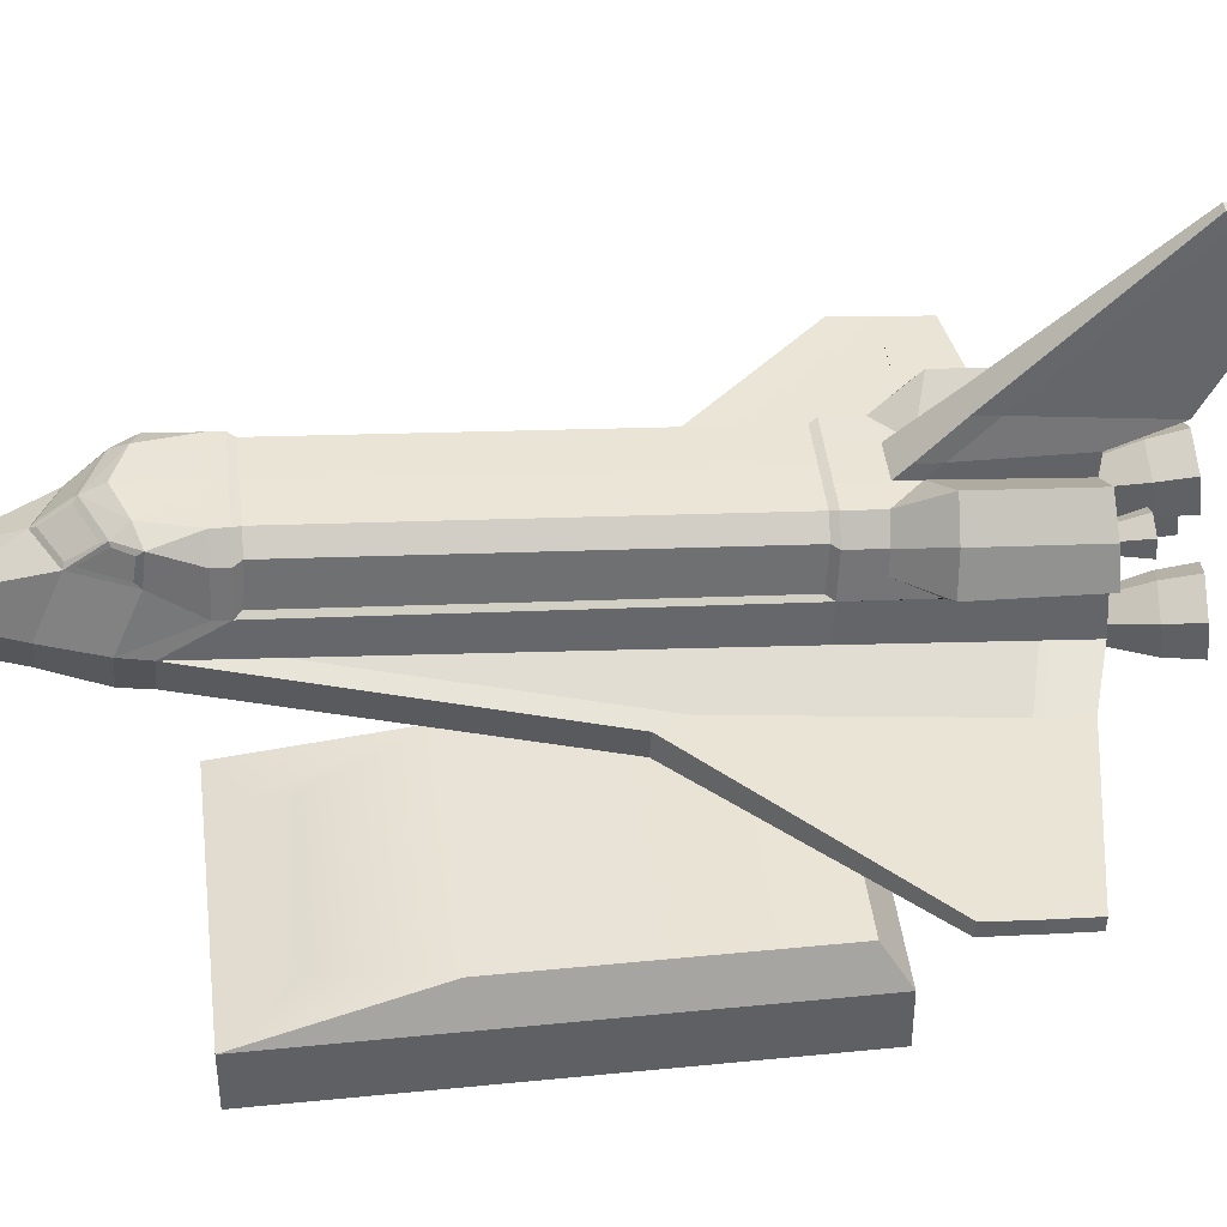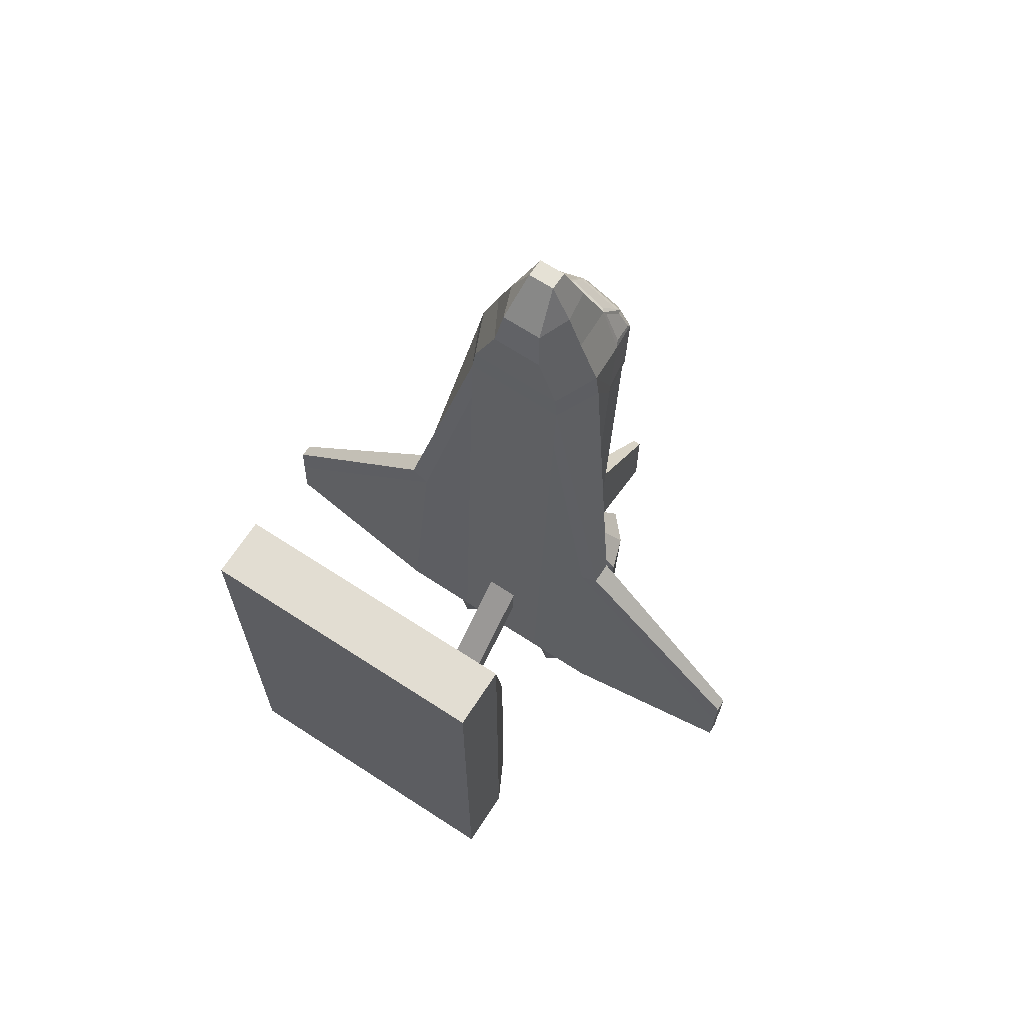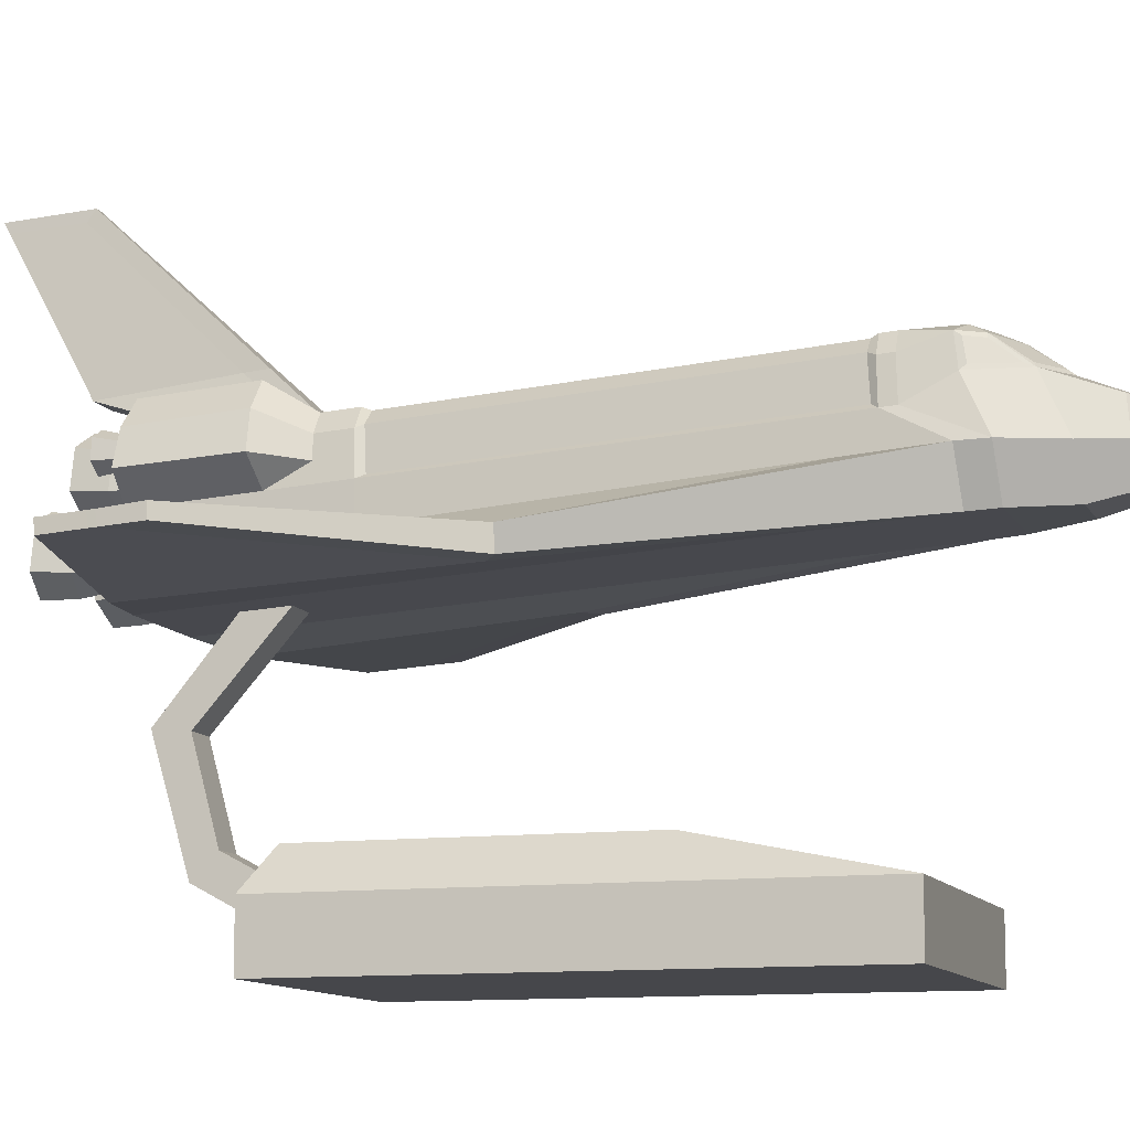
<metadata>
{"format":"obj","ext":"obj","renderer":"f3d","projection":"perspective","resolution":1024,"background":"white","views":[{"elev":42.6,"azim":83.2,"up":"+Y"},{"elev":68.2,"azim":33.1,"up":"+Z"},{"elev":-10.8,"azim":-72.1,"up":"+Y"}]}
</metadata>
<code>
v -2.154 16.03 -13
v -2.154 16.52 -12.97
v -2.579 16.77 -12.96
v -3.014 16.52 -12.97
v -3.014 16.03 -13.01
v -2.579 15.78 -13.02
v -1.937 15.97 -14.15
v -1.937 16.71 -14.1
v -2.569 17.08 -14.08
v -3.222 16.71 -14.11
v -3.222 15.98 -14.15
v -2.579 15.61 -14.17
v -2.589 16.27 -12.99
v -2.095 16.07 -14.14
v -2.095 16.62 -14.11
v -2.569 16.34 -14.13
v -2.579 16.89 -14.09
v -3.054 16.62 -14.11
v -3.054 16.07 -14.15
v -2.579 15.79 -14.16
v -1.453 12.58 -13.09
v -1.453 13.35 -13.01
v -2.115 13.73 -12.89
v -2.787 13.34 -12.85
v -2.787 12.57 -12.93
v -2.125 12.19 -13.05
v -1.285 12.58 -16.13
v -1.275 13.97 -15.99
v -2.471 14.65 -15.78
v -3.676 13.95 -15.7
v -3.676 12.56 -15.85
v -2.48 11.87 -16.06
v -2.115 12.96 -12.97
v -2.322 14.36 -14.54
v -1.255 13.75 -14.74
v -1.265 12.52 -14.86
v -2.332 11.89 -14.8
v -3.399 12.5 -14.6
v -3.39 13.74 -14.48
v -1.532 12.72 -16.09
v -1.522 13.82 -15.98
v -2.471 13.26 -15.92
v -2.48 14.36 -15.81
v -3.429 13.8 -15.75
v -3.429 12.7 -15.86
v -2.48 12.17 -16.03
v -2.154 16.03 -13
v -2.154 16.52 -12.97
v -2.579 16.77 -12.96
v -3.014 16.52 -12.97
v -3.014 16.03 -13.01
v -2.579 15.78 -13.02
v -1.937 15.97 -14.15
v -1.937 16.71 -14.1
v -2.569 17.08 -14.08
v -3.222 16.71 -14.11
v -3.222 15.98 -14.15
v -2.579 15.61 -14.17
v -2.589 16.27 -12.99
v -2.095 16.07 -14.14
v -2.095 16.62 -14.11
v -2.569 16.34 -14.13
v -2.579 16.89 -14.09
v -3.054 16.62 -14.11
v -3.054 16.07 -14.15
v -2.579 15.79 -14.16
v -0.6226 15.57 -12.85
v -0.6226 16.34 -12.77
v 0.04944 16.72 -12.72
v 0.7115 16.33 -12.75
v 0.7115 15.57 -12.83
v 0.04944 15.19 -12.88
v -1.137 15.57 -15.85
v -1.137 16.96 -15.71
v 0.06924 17.65 -15.63
v 1.275 16.95 -15.69
v 1.275 15.56 -15.83
v 0.05933 14.87 -15.91
v 0.04944 15.95 -12.8
v 0.05933 17.36 -14.39
v -1.018 16.74 -14.46
v -1.018 15.51 -14.59
v 0.05933 14.89 -14.64
v 1.137 15.5 -14.57
v 1.137 16.74 -14.44
v -0.8894 15.72 -15.84
v -0.8894 16.81 -15.72
v 0.06924 16.26 -15.77
v 0.06924 17.35 -15.66
v 1.028 16.8 -15.71
v 1.018 15.71 -15.82
v 0.06924 15.16 -15.88
v 2.243 16.01 -12.97
v 2.253 16.51 -12.94
v 2.678 16.75 -12.92
v 3.113 16.5 -12.93
v 3.103 16.01 -12.96
v 2.678 15.76 -12.98
v 2.046 15.96 -14.12
v 2.056 16.7 -14.07
v 2.688 17.06 -14.04
v 3.33 16.69 -14.06
v 3.32 15.95 -14.11
v 2.688 15.59 -14.14
v 2.688 16.26 -12.95
v 2.214 16.05 -14.11
v 2.204 16.6 -14.08
v 2.688 16.32 -14.09
v 2.688 16.88 -14.06
v 3.172 16.6 -14.07
v 3.162 16.04 -14.1
v 2.688 15.77 -14.12
v 1.522 12.57 -13.07
v 1.522 13.34 -12.99
v 2.194 13.71 -12.86
v 2.856 13.32 -12.81
v 2.856 12.55 -12.89
v 2.184 12.17 -13.02
v 1.393 12.57 -16.12
v 1.393 13.96 -15.97
v 2.599 14.63 -15.74
v 3.785 13.91 -15.65
v 3.785 12.53 -15.79
v 2.589 11.85 -16.02
v 2.194 12.95 -12.94
v 2.421 14.35 -14.51
v 1.354 13.75 -14.72
v 1.354 12.51 -14.85
v 2.421 11.87 -14.76
v 3.488 12.47 -14.56
v 3.488 13.71 -14.43
v 1.65 12.71 -16.07
v 1.65 13.81 -15.96
v 2.589 13.24 -15.88
v 2.589 14.34 -15.77
v 3.538 13.77 -15.7
v 3.528 12.68 -15.81
v 2.589 12.15 -16
v -0.1087 18.34 10.72
v 1.838 18.33 10.73
v 2.629 14.8 13.52
v 1.808 12.94 13.63
v 0.3755 15.65 18.89
v 0.3656 14.85 18.93
v 2.115 11.33 -13.13
v 2.994 12.86 -13.13
v 1.986 16.88 -12.97
v 1.937 12.88 12.55
v 2.816 14.73 12.44
v 1.838 18.3 10.16
v -0.1087 18.31 10.15
v 12.41 11.85 -7.708
v 12.39 12.41 -7.742
v 12.41 11.64 -11.12
v 12.39 12.16 -11.15
v 5.05 11.86 -0.3621
v 5.129 11.13 -12.41
v 5.04 12.8 -0.415
v 5.119 12.12 -12.47
v -0.1284 18.13 14.1
v 1.72 18.07 13.32
v 1.532 17.01 14.62
v 1.423 18.45 12.7
v -0.1284 18.5 13.28
v 2.372 16.87 12.57
v 2.273 18.09 12.41
v -0.1483 17.09 15.49
v -0.01978 17.96 14.25
v -0.02966 17.25 15.27
v 1.601 17.91 13.57
v 1.403 17.18 14.55
v 1.799 17.91 13.3
v 1.591 17.15 14.28
v 2.273 17.07 12.79
v 2.243 17.92 12.65
v 0.8993 13.08 15.78
v 1.808 14.78 15.65
v 2.727 15.91 10.89
v 2.727 15.88 10.31
v 2.896 14.46 -13.07
v 2.49 17.52 10.79
v 2.49 17.49 10.21
v 2.648 16.07 -13.01
v 0.9882 16.2 17.05
v 1.196 14.82 17.21
v 0.3954 16.35 17.04
v 0.672 13.44 17.32
v 0.9191 16.88 -12.98
v 0.8104 17.24 -7.355
v 0.2768 24.99 -15.7
v 0.3854 24.8 -18.92
v 0.751 18.52 -15.37
v 0.6324 19.14 -9.395
v 0.8894 17.75 -13.04
v 0.7807 17.73 -7.886
v 0.8203 17.19 -8.248
v 1.947 17.24 -7.117
v 2.609 16.44 -7.06
v 2.866 14.73 -8.565
v 2.737 15.57 -7.02
v 4.022 15.5 -13.03
v 3.587 16.86 -12.98
v 3.568 17.14 -8.707
v 4.062 15.69 -8.615
v 2.589 17.98 -12.94
v 2.569 18.25 -8.783
v 0.04944 16.08 -13.03
v 2.846 14.49 9.029
v 4.506 12.78 -1.553
v 12.4 12.28 -9.295
v 1.957 12.71 9.757
v 4.319 11.83 -0.8752
v 12.41 11.76 -9.193
v 0.8993 17.33 -5.791
v 1.947 17.33 -5.783
v 2.599 16.52 -5.73
v 2.846 14.91 -5.631
v 2.945 13.43 -5.539
v 1.68 18.19 9.881
v -0.1017 18.21 9.87
v 2.547 16.03 10.05
v 2.353 17.62 9.919
v 2.665 15.06 -5.333
v -0.003204 17.24 -5.519
v 1.799 17.23 -5.506
v 2.471 16.65 -5.47
v 5.327 12.45 -6.895
v 8.232 12.44 -6.874
v 8.242 12.32 -8.916
v 5.336 12.33 -8.937
v 8.242 12.38 -7.794
v 7.007 12.45 -6.882
v 7.007 12.39 -7.804
v 0.7906 17.71 -8.806
v 0.6423 19.06 -10.29
v 0.415 24.41 -18.7
v 0.3261 24.55 -16.02
v 0.1779 18.42 12.06
v 0.8795 18.4 11.8
v 1.057 18.35 10.92
v 0.1877 18.35 10.92
v 5.129 12.22 -10.71
v 2.984 13 -11.25
v 2.984 12.98 -11.55
v 5.119 12.2 -11.01
v 12.39 12.26 -9.561
v 12.42 11.75 -9.477
v -2.056 18.34 10.7
v -2.905 14.81 13.49
v -2.105 12.96 13.6
v -0.7313 15.65 18.88
v -0.7313 14.85 18.92
v -2.046 11.35 -13.16
v -2.925 12.88 -13.17
v -1.897 16.89 -13
v -2.223 12.89 12.51
v -3.093 14.76 12.4
v -2.046 18.31 10.13
v -12.42 11.94 -7.881
v -12.4 12.51 -7.915
v -12.38 11.74 -11.29
v -12.35 12.26 -11.33
v -5.159 11.9 -0.4344
v -5.079 11.17 -12.48
v -5.139 12.84 -0.4874
v -5.06 12.15 -12.54
v -1.976 18.08 13.29
v -1.808 17.03 14.6
v -1.67 18.46 12.68
v -2.629 16.89 12.54
v -2.52 18.11 12.38
v -0.257 17.96 14.25
v -0.257 17.25 15.27
v -1.868 17.92 13.54
v -1.69 17.19 14.52
v -2.056 17.92 13.28
v -1.868 17.17 14.25
v -2.53 17.09 12.76
v -2.49 17.94 12.62
v -1.225 13.09 15.76
v -2.135 14.79 15.63
v -2.965 15.93 10.85
v -2.965 15.9 10.27
v -2.807 14.48 -13.11
v -2.718 17.55 10.75
v -2.718 17.51 10.18
v -2.56 16.09 -13.04
v -1.304 16.21 17.03
v -1.542 14.83 17.19
v -0.7115 16.36 17.03
v -1.018 13.45 17.31
v -0.8202 16.89 -12.99
v -0.7807 17.24 -7.365
v -0.08893 25 -15.7
v -0.1483 24.8 -18.93
v -0.6127 18.53 -15.38
v -0.5633 19.14 -9.402
v -0.7906 17.76 -13.05
v -0.7313 17.74 -7.894
v -0.7807 17.19 -8.258
v -1.937 17.26 -7.145
v -2.599 16.46 -7.096
v -2.846 14.75 -8.604
v -2.727 15.59 -7.061
v -3.933 15.52 -13.09
v -3.498 16.89 -13.03
v -3.528 17.16 -8.756
v -4.032 15.71 -8.671
v -2.49 17.99 -12.97
v -2.51 18.27 -8.817
v -3.073 14.51 8.988
v -4.595 12.81 -1.615
v -12.38 12.37 -9.468
v -2.204 12.72 9.726
v -4.427 11.87 -0.9321
v -12.41 11.85 -9.369
v -0.8993 17.34 -5.801
v -1.937 17.34 -5.809
v -2.599 16.54 -5.767
v -2.856 14.93 -5.669
v -2.965 13.46 -5.582
v -1.897 18.21 9.856
v -2.784 16.05 10.02
v -2.59 17.63 9.889
v -2.665 15.08 -5.366
v -1.799 17.24 -5.531
v -2.471 16.66 -5.5
v -5.336 12.49 -6.97
v -8.252 12.5 -6.988
v -6.73 12.34 -9.503
v -5.317 12.39 -8.637
v -6.75 12.55 -6.132
v -0.7411 17.72 -8.819
v -0.5633 19.06 -10.3
v -0.1779 24.4 -18.7
v -0.1186 24.55 -16.02
v -0.4447 18.43 12.08
v -1.156 18.41 11.8
v -1.334 18.35 10.9
v -0.4348 18.36 10.9
v -5.089 12.26 -10.78
v -2.935 13.02 -11.29
v -2.935 13 -11.59
v -5.089 12.24 -11.09
v -12.38 12.35 -9.734
v -12.4 11.84 -9.65
v -8.316 12.4 -8.66
v -5.702 12.47 -7.34
v -7.95 12.42 -8.292
v -6.759 12.41 -8.282
v -5.682 12.41 -8.277
v -6.759 12.47 -7.347
v -7.901 12.48 -7.353
v 0.06409 18.2 9.872
v 0.1841 17.24 -5.518
v -0.2525 18.21 9.869
v -0.2349 17.24 -5.521
v -0.6747 0.8508 -7.198
v 0.6747 0.8508 -7.198
v -0.6747 2.143 -6.81
v 0.6747 2.143 -6.81
v -0.6747 4.243 -10.76
v 0.6747 4.243 -10.76
v -0.6747 3.285 -11.72
v 0.6747 3.285 -11.72
v -0.6747 7.914 -11.76
v 0.6747 7.914 -11.76
v -0.6747 8.05 -13.1
v 0.6747 8.05 -13.1
v -0.6747 12.38 -7.819
v 0.6747 12.38 -7.819
v -0.6747 12.98 -9.027
v 0.6747 12.98 -9.027
v -5.838 0 11.9
v 5.838 0 11.9
v -5.838 2.392 11.9
v 5.838 2.392 11.9
v -5.838 2.392 -7.958
v 5.838 2.392 -7.958
v -5.838 0 -7.958
v 5.838 0 -7.958
v -5.121 3.876 4.822
v 5.121 3.876 4.822
v 5.121 3.876 -6.94
v -5.121 3.876 -6.94
v -3.796 2.632 10.67
v 3.796 2.632 10.67
v 3.659 3.001 8.906
v -3.659 3.001 8.906
f 1 7 8 2
f 2 8 9 3
f 3 9 10 4
f 4 10 11 5
f 5 11 12 6
f 6 12 7 1
f 2 13 1
f 3 13 2
f 4 13 3
f 5 13 4
f 6 13 5
f 1 13 6
f 14 16 15
f 15 16 17
f 17 16 18
f 18 16 19
f 19 16 20
f 20 16 14
f 7 14 15 8
f 8 15 17 9
f 9 17 18 10
f 10 18 19 11
f 11 19 20 12
f 12 20 14 7
f 21 36 35 22
f 22 35 34 23
f 23 34 39 24
f 24 39 38 25
f 25 38 37 26
f 26 37 36 21
f 22 33 21
f 23 33 22
f 24 33 23
f 25 33 24
f 26 33 25
f 21 33 26
f 40 42 41
f 41 42 43
f 43 42 44
f 44 42 45
f 45 42 46
f 46 42 40
f 35 28 29 34
f 36 27 28 35
f 37 32 27 36
f 38 31 32 37
f 39 30 31 38
f 34 29 30 39
f 27 40 41 28
f 28 41 43 29
f 29 43 44 30
f 30 44 45 31
f 31 45 46 32
f 32 46 40 27
f 47 53 54 48
f 48 54 55 49
f 49 55 56 50
f 50 56 57 51
f 51 57 58 52
f 52 58 53 47
f 48 59 47
f 49 59 48
f 50 59 49
f 51 59 50
f 52 59 51
f 47 59 52
f 60 62 61
f 61 62 63
f 63 62 64
f 64 62 65
f 65 62 66
f 66 62 60
f 53 60 61 54
f 54 61 63 55
f 55 63 64 56
f 56 64 65 57
f 57 65 66 58
f 58 66 60 53
f 67 68 81 82
f 68 69 80 81
f 69 70 85 80
f 70 71 84 85
f 71 72 83 84
f 72 67 82 83
f 68 67 79
f 69 68 79
f 70 69 79
f 71 70 79
f 72 71 79
f 67 72 79
f 86 87 88
f 87 89 88
f 89 90 88
f 90 91 88
f 91 92 88
f 92 86 88
f 81 80 75 74
f 82 81 74 73
f 83 82 73 78
f 84 83 78 77
f 85 84 77 76
f 80 85 76 75
f 73 74 87 86
f 74 75 89 87
f 75 76 90 89
f 76 77 91 90
f 77 78 92 91
f 78 73 86 92
f 93 94 100 99
f 94 95 101 100
f 95 96 102 101
f 96 97 103 102
f 97 98 104 103
f 98 93 99 104
f 94 93 105
f 95 94 105
f 96 95 105
f 97 96 105
f 98 97 105
f 93 98 105
f 106 107 108
f 107 109 108
f 109 110 108
f 110 111 108
f 111 112 108
f 112 106 108
f 99 100 107 106
f 100 101 109 107
f 101 102 110 109
f 102 103 111 110
f 103 104 112 111
f 104 99 106 112
f 113 114 127 128
f 114 115 126 127
f 115 116 131 126
f 116 117 130 131
f 117 118 129 130
f 118 113 128 129
f 114 113 125
f 115 114 125
f 116 115 125
f 117 116 125
f 118 117 125
f 113 118 125
f 132 133 134
f 133 135 134
f 135 136 134
f 136 137 134
f 137 138 134
f 138 132 134
f 127 126 121 120
f 128 127 120 119
f 129 128 119 124
f 130 129 124 123
f 131 130 123 122
f 126 131 122 121
f 119 120 133 132
f 120 121 135 133
f 121 122 136 135
f 122 123 137 136
f 123 124 138 137
f 124 119 132 138
f 140 150 151 139
f 149 179 178 141
f 148 149 141 142
f 148 142 250 256
f 141 177 176 142
f 142 176 280 250
f 143 186 290 251
f 144 143 251 252
f 145 211 148 256 314 253
f 180 199 217 218 243 244 146
f 190 191 295 294
f 146 159 157 145
f 152 156 212 213
f 158 149 148 156
f 208 209 242 243 218
f 156 148 211 212
f 152 153 158 156
f 231 233 232 228
f 238 239 240 241
f 140 163 166
f 162 177 141 165
f 160 163 164
f 174 175 172 173
f 166 163 161
f 171 170 168 169
f 169 168 160 167
f 160 168 170 161
f 162 161 170 171
f 162 171 169 167
f 173 172 161 162
f 173 162 165 174
f 161 172 175 166
f 166 175 174 165
f 176 187 291 280
f 176 177 185 187
f 144 185 184 143
f 143 184 186
f 160 161 163
f 179 182 181 178
f 201 202 203 204
f 181 140 166
f 182 150 140 181
f 202 205 206 203
f 246 247 154 155
f 186 167 290
f 187 144 252 291
f 185 144 187
f 185 177 162 184
f 184 162 167 186
f 159 155 154 157
f 165 141 178
f 166 165 178 181
f 189 195 299 293
f 189 196 234 195
f 194 188 292 298
f 193 235 237 190
f 193 190 294 297
f 191 236 335 295
f 195 234 235 193
f 195 193 297 299
f 192 194 298 296
f 214 189 293 317
f 197 196 189 214 215
f 198 197 215 216
f 199 200 198 216 217
f 180 183 202 201
f 198 200 204 203
f 200 199 204
f 199 180 201 204
f 183 147 205 202
f 197 198 203 206
f 188 196 206 205
f 196 197 206
f 147 188 205
f 180 146 254 284
f 146 145 253 254
f 207 183 180 284 287
f 147 183 207 188
f 188 207 292
f 158 209 208 149
f 153 210 209 158
f 212 211 145 157
f 213 212 157 154 247
f 153 152 213 210
f 218 217 179 149 208
f 150 219 151
f 220 151 354
f 151 219 354
f 182 179 221 222
f 150 182 222 219
f 179 217 223 221
f 224 214 317
f 224 355 214
f 355 225 214
f 215 214 225
f 216 215 225 226
f 217 216 226 223
f 209 210 228 232 227
f 210 229 231 228
f 210 242 230 229
f 242 209 227 230
f 227 232 233 231 229 230
f 234 196 188 194
f 235 234 194 192
f 236 237 235 192
f 236 192 296 335
f 190 237 236 191
f 164 163 239 238
f 163 140 240 239
f 140 139 241 240
f 139 164 238 241
f 155 159 245 246
f 244 245 159 146
f 243 242 245 244
f 246 245 242 210
f 210 213 247 246
f 248 139 151 258
f 257 249 282 283
f 256 250 249 257
f 249 250 280 281
f 284 254 343 342 321 320 303
f 254 253 264 266
f 259 316 315 263
f 265 263 256 257
f 311 321 342 341 312
f 263 315 314 256
f 259 263 265 260
f 348 351 350 349
f 337 340 339 338
f 248 271 269
f 268 270 249 281
f 160 164 269
f 278 277 276 279
f 271 267 269
f 275 273 272 274
f 273 167 160 272
f 160 267 274 272
f 268 275 274 267
f 268 167 273 275
f 277 268 267 276
f 277 278 270 268
f 267 271 279 276
f 271 270 278 279
f 280 291 289 281
f 252 251 288 289
f 251 290 288
f 160 269 267
f 283 282 285 286
f 305 308 307 306
f 285 271 248
f 286 285 248 258
f 306 307 310 309
f 345 262 261 346
f 289 291 252
f 289 288 268 281
f 288 290 167 268
f 266 264 261 262
f 270 282 249
f 271 285 282 270
f 293 299 333 300
f 297 294 336 334
f 299 297 334 333
f 301 318 317 293 300
f 302 319 318 301
f 303 320 319 302 304
f 284 305 306 287
f 302 307 308 304
f 304 308 303
f 303 308 305 284
f 287 306 309 255
f 301 310 307 302
f 292 309 310 300
f 300 310 301
f 255 309 292
f 255 292 207 287
f 265 257 311 312
f 260 265 312 313
f 315 264 253 314
f 316 346 261 264 315
f 260 313 316 259
f 321 311 257 283 320
f 258 151 322
f 220 356 151
f 151 356 322
f 286 324 323 283
f 258 322 324 286
f 283 323 325 320
f 224 317 357
f 357 317 326
f 318 326 317
f 319 327 326 318
f 320 325 327 319
f 312 328 332 329 313
f 313 329 347 330
f 313 330 331 341
f 341 331 328 312
f 333 298 292 300
f 334 296 298 333
f 335 296 334 336
f 294 295 335 336
f 164 337 338 269
f 269 338 339 248
f 248 339 340 139
f 139 340 337 164
f 262 345 344 266
f 343 254 266 344
f 342 343 344 341
f 345 313 341 344
f 313 345 346 316
f 352 348 349 353
f 347 349 350 330
f 330 350 351 331
f 331 351 348 328
f 332 352 353 329
f 329 353 349 347
f 328 348 352 332
f 327 325 323 324
f 324 322 326 327
f 356 357 326 322
f 354 355 224 220
f 219 222 226 225
f 223 226 222 221
f 225 355 354 219
f 224 357 356 220
f 360 361 363 362
f 364 365 359 358
f 359 365 363 361
f 364 358 360 362
f 362 363 367 366
f 365 364 368 369
f 364 362 366 368
f 363 365 369 367
f 366 367 371 370
f 369 368 372 373
f 368 366 370 372
f 367 369 373 371
f 374 375 377 376
f 382 383 384 385
f 378 379 381 380
f 380 381 375 374
f 375 381 379 377
f 380 374 376 378
f 386 387 388 389
f 377 379 384 383
f 379 378 385 384
f 378 376 382 385
f 376 377 387 386
f 377 383 388 387
f 383 382 389 388
f 382 376 386 389

</code>
